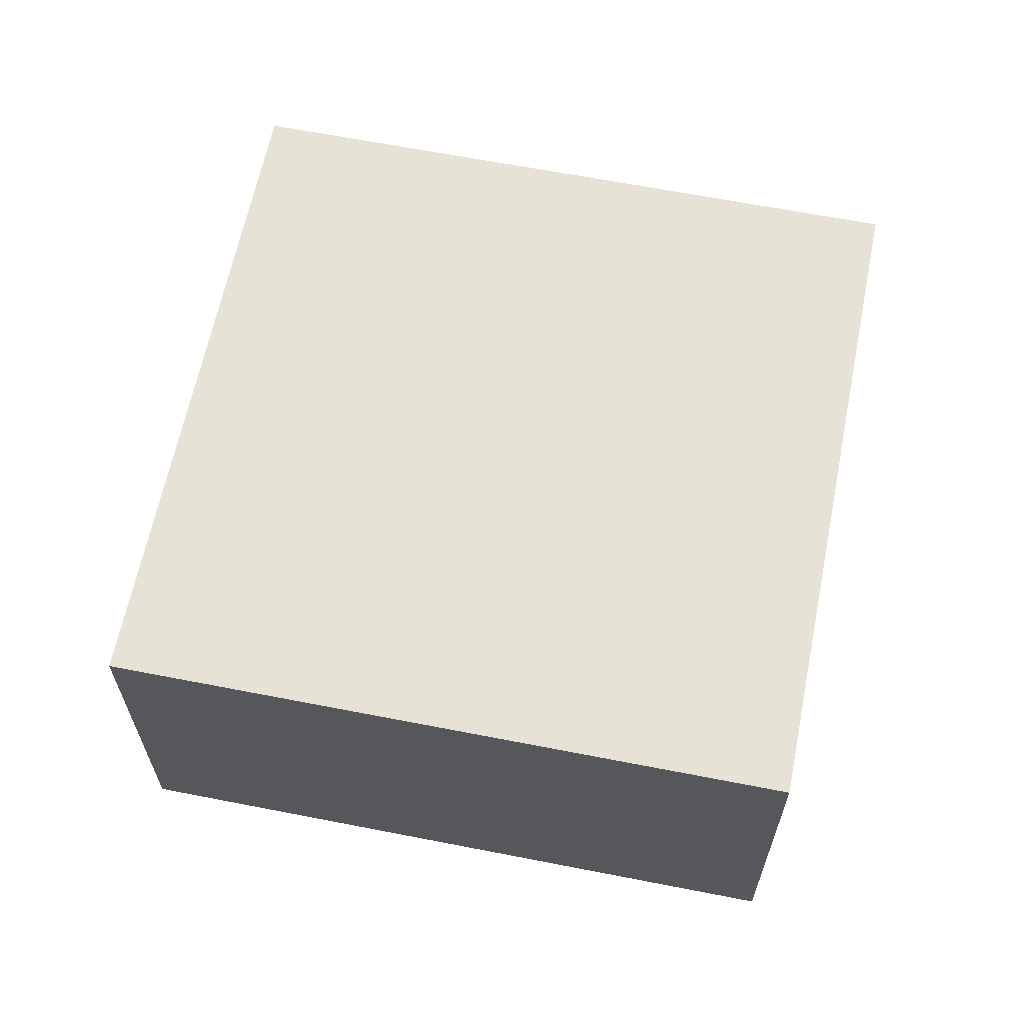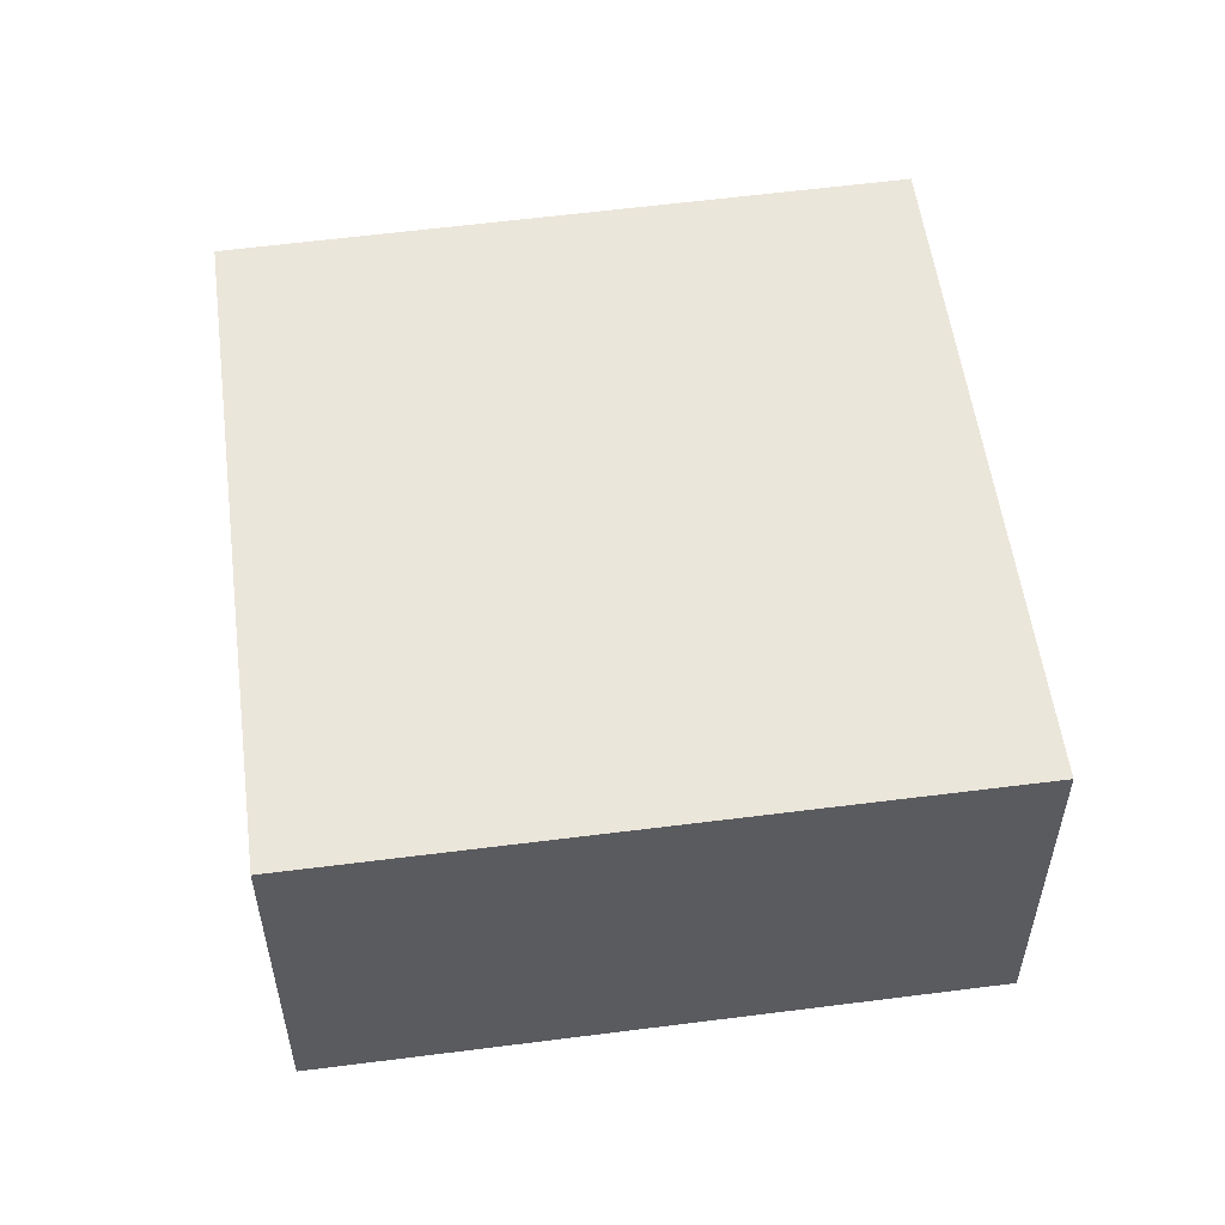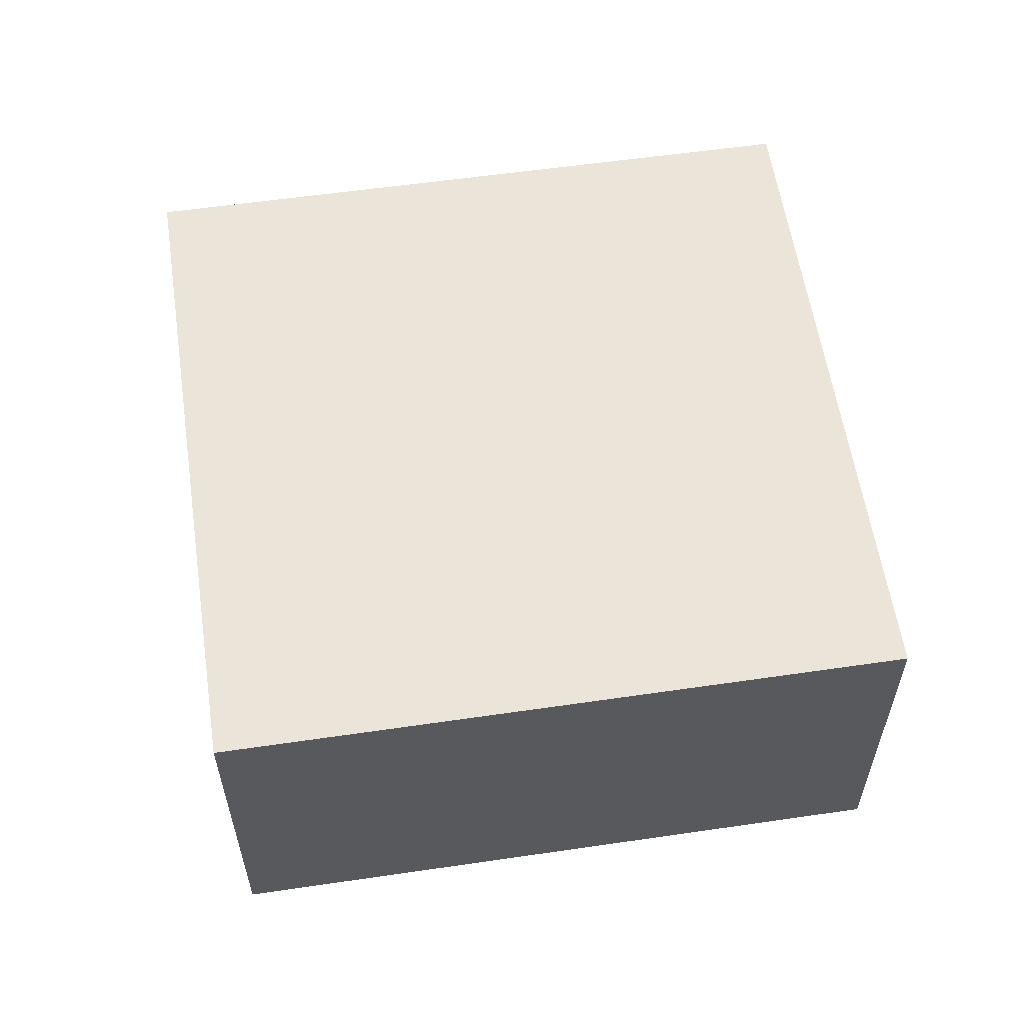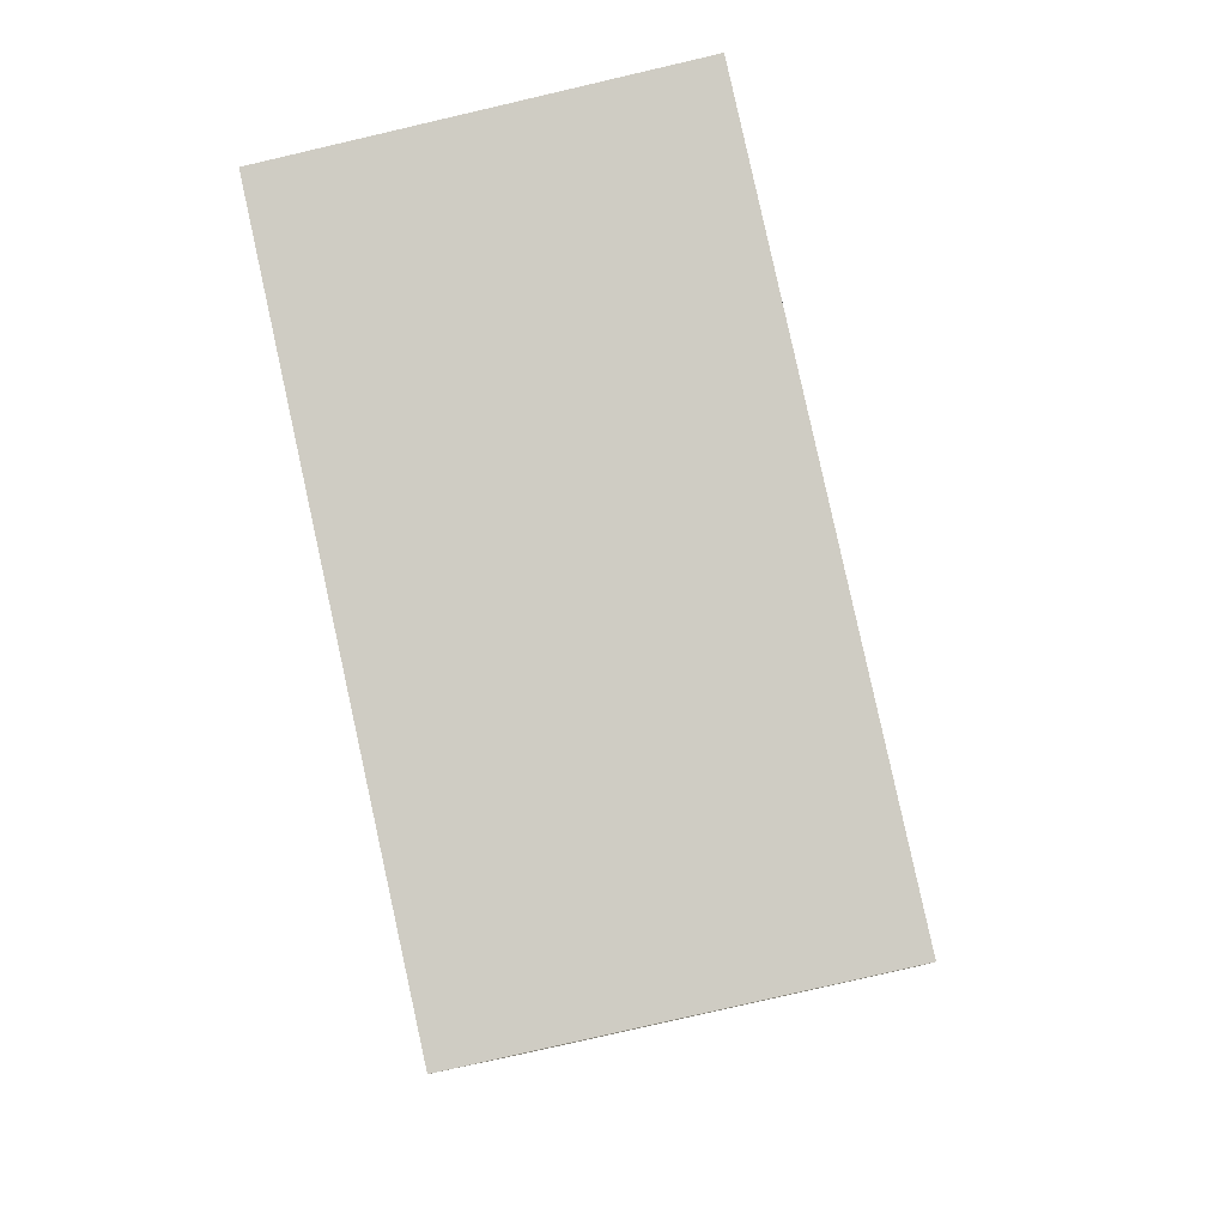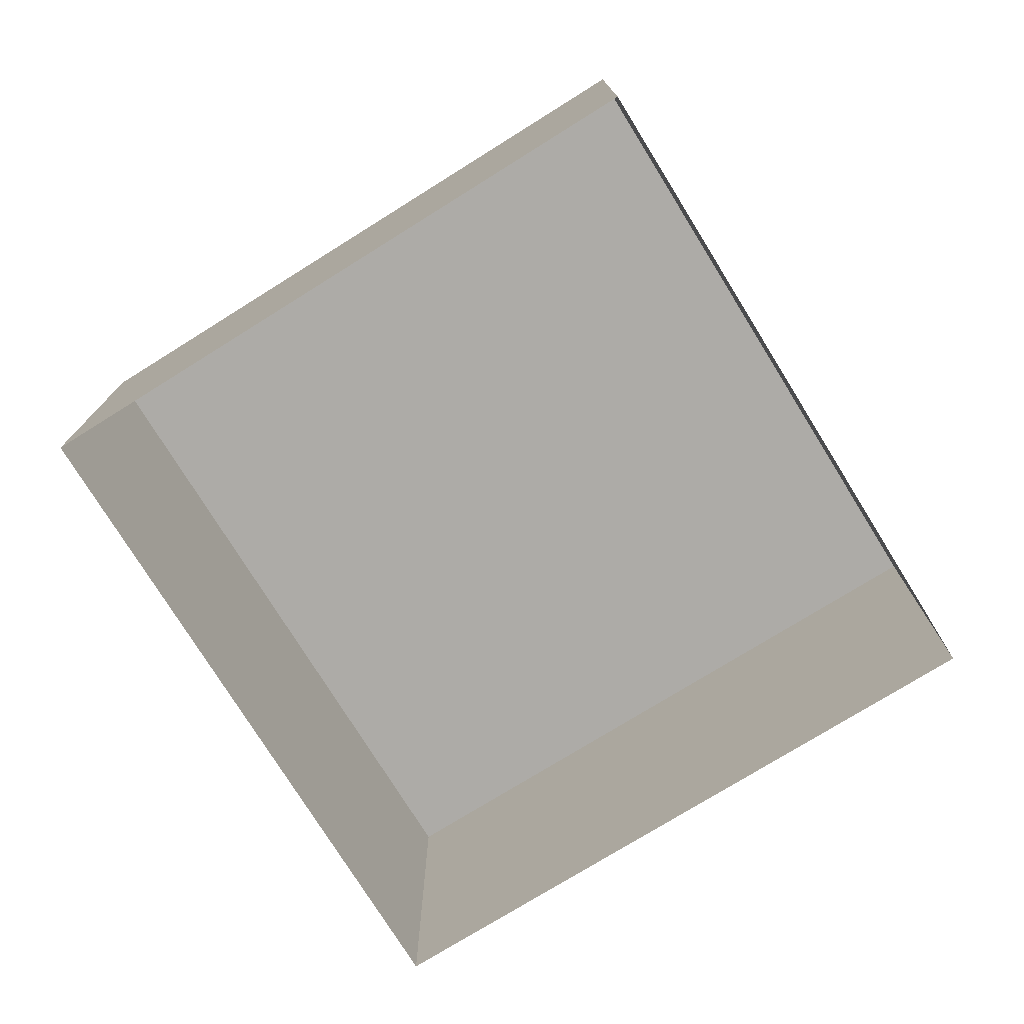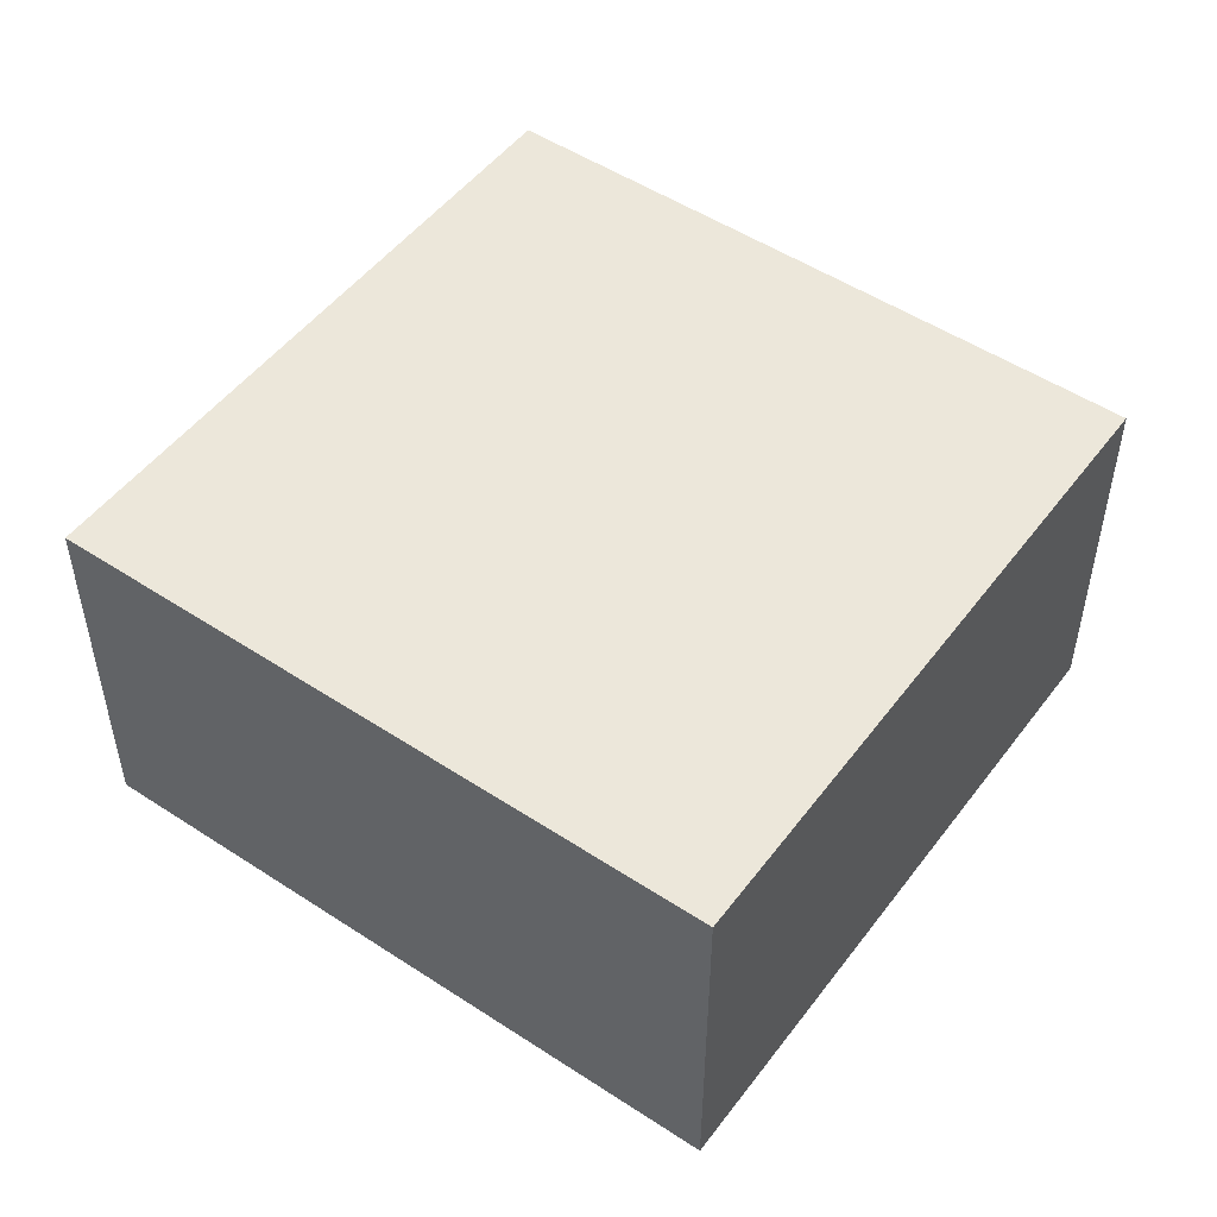
<metadata>
{"format":"obj","ext":"obj","renderer":"f3d","projection":"perspective","resolution":1024,"background":"white","views":[{"elev":63.5,"azim":172.5,"up":"+Z"},{"elev":54.9,"azim":63.7,"up":"+Z"},{"elev":58.7,"azim":152.7,"up":"+Z"},{"elev":-78.8,"azim":-76.9,"up":"+Y"},{"elev":-76.4,"azim":-76.9,"up":"+Z"},{"elev":50.5,"azim":17.1,"up":"+Z"}]}
</metadata>
<code>
v -3.165e+05 4.029e+04 3.512
v -3.165e+05 4.029e+04 3.513
v -3.165e+05 4.029e+04 3.51
v -3.165e+05 4.029e+04 3.509
v -3.165e+05 4.029e+04 6.452
v -3.165e+05 4.029e+04 6.449
v -3.165e+05 4.029e+04 6.45
v -3.165e+05 4.029e+04 6.453
f 1 2 3
f 4 1 3
f 5 6 7
f 8 5 7
f 8 3 2
f 8 7 3
f 8 2 1
f 5 8 1
f 5 1 4
f 6 5 4
f 7 4 3
f 7 6 4

</code>
